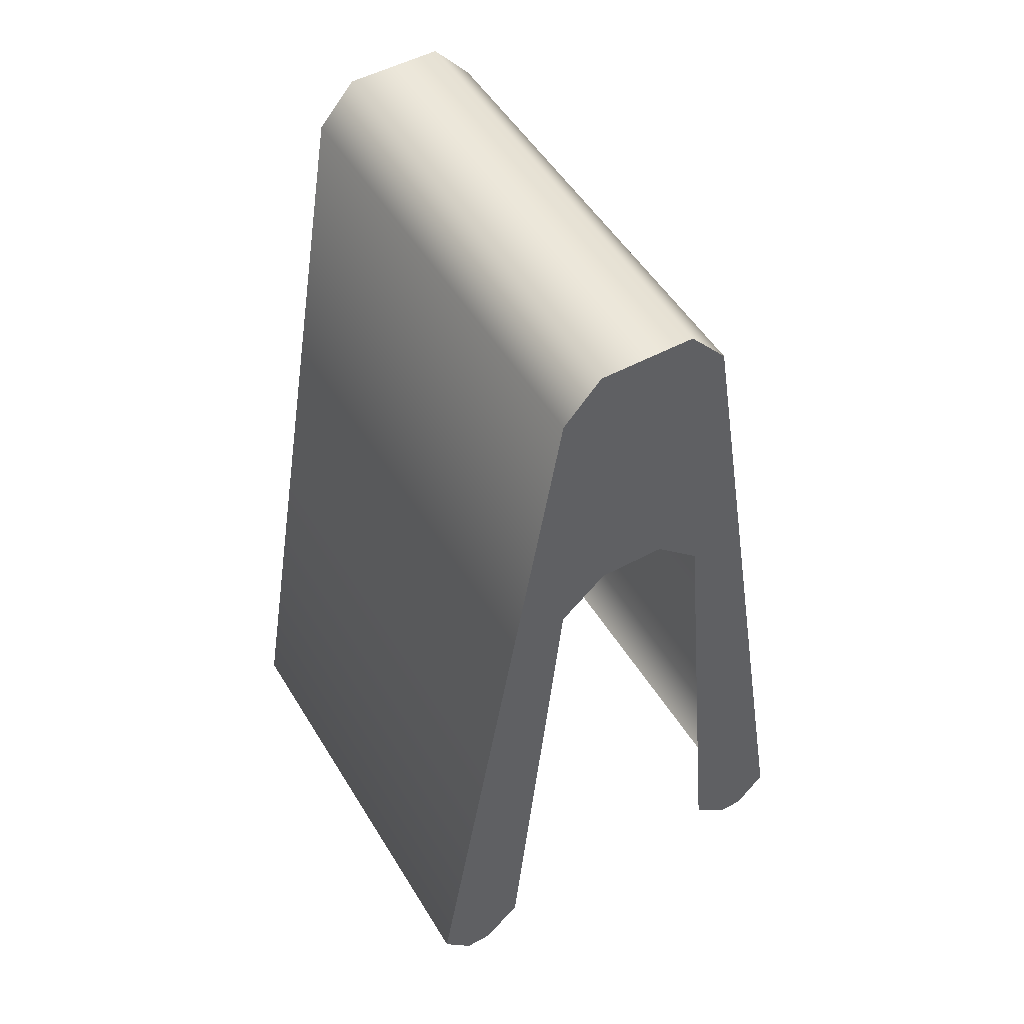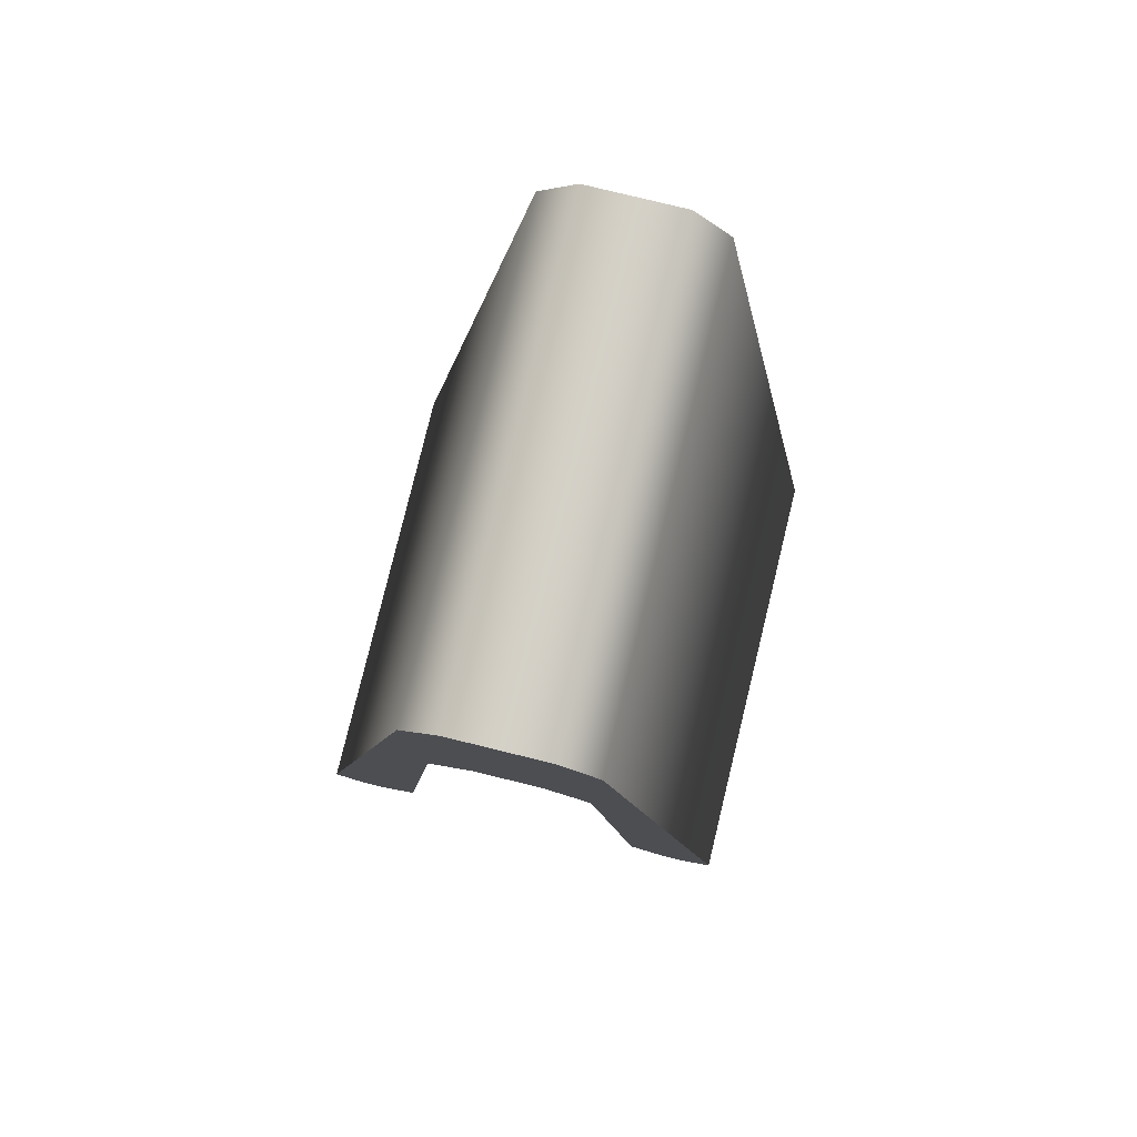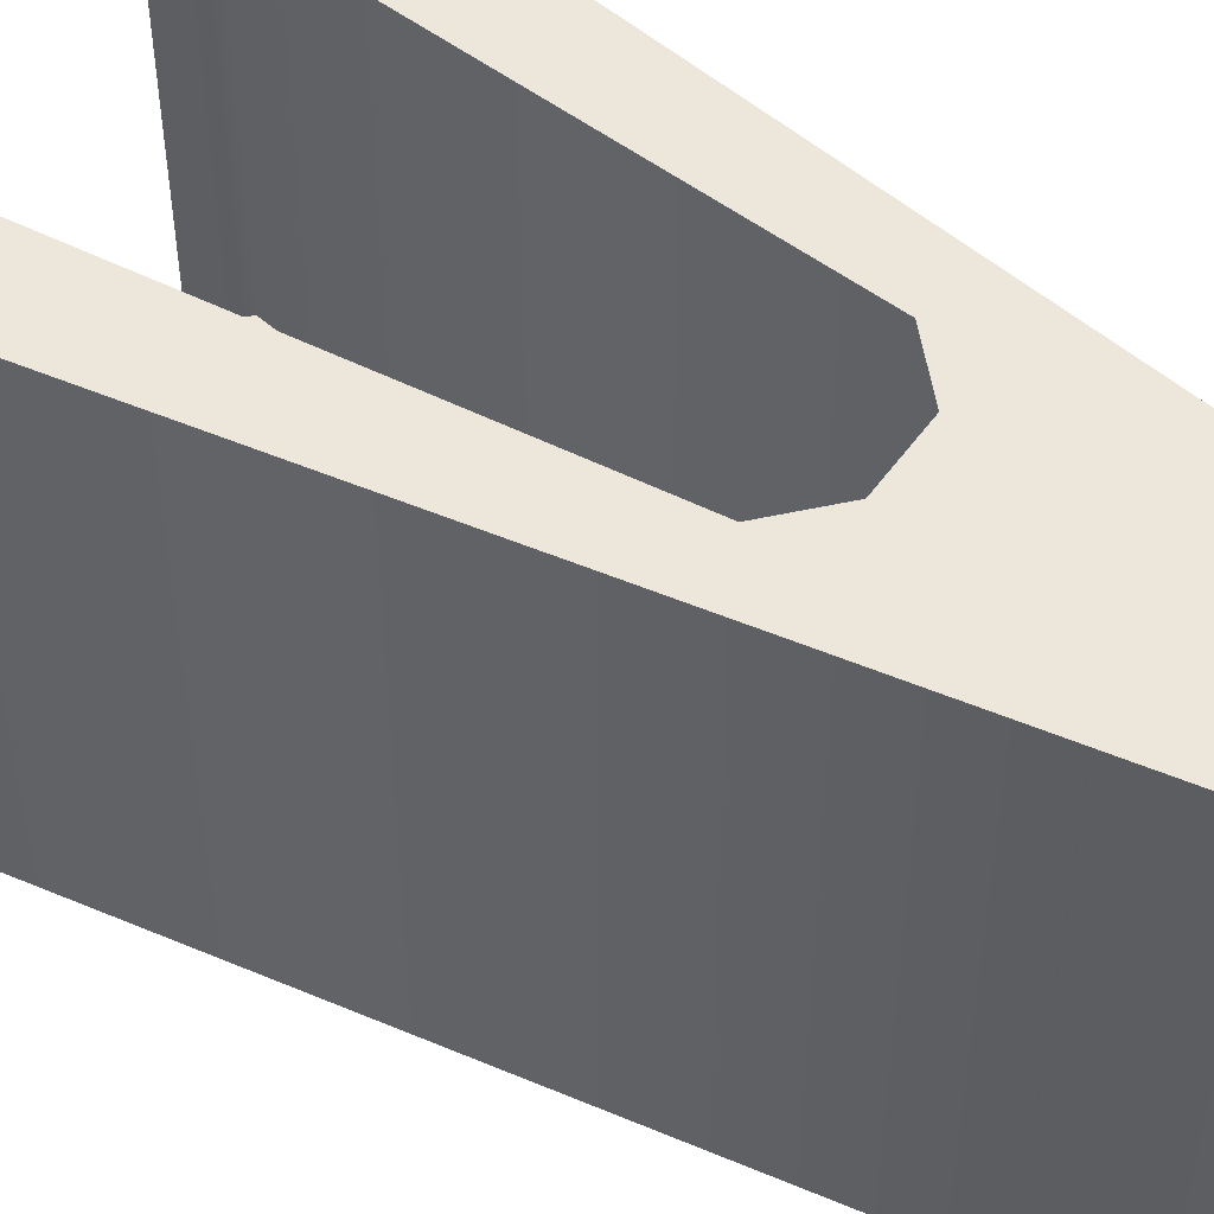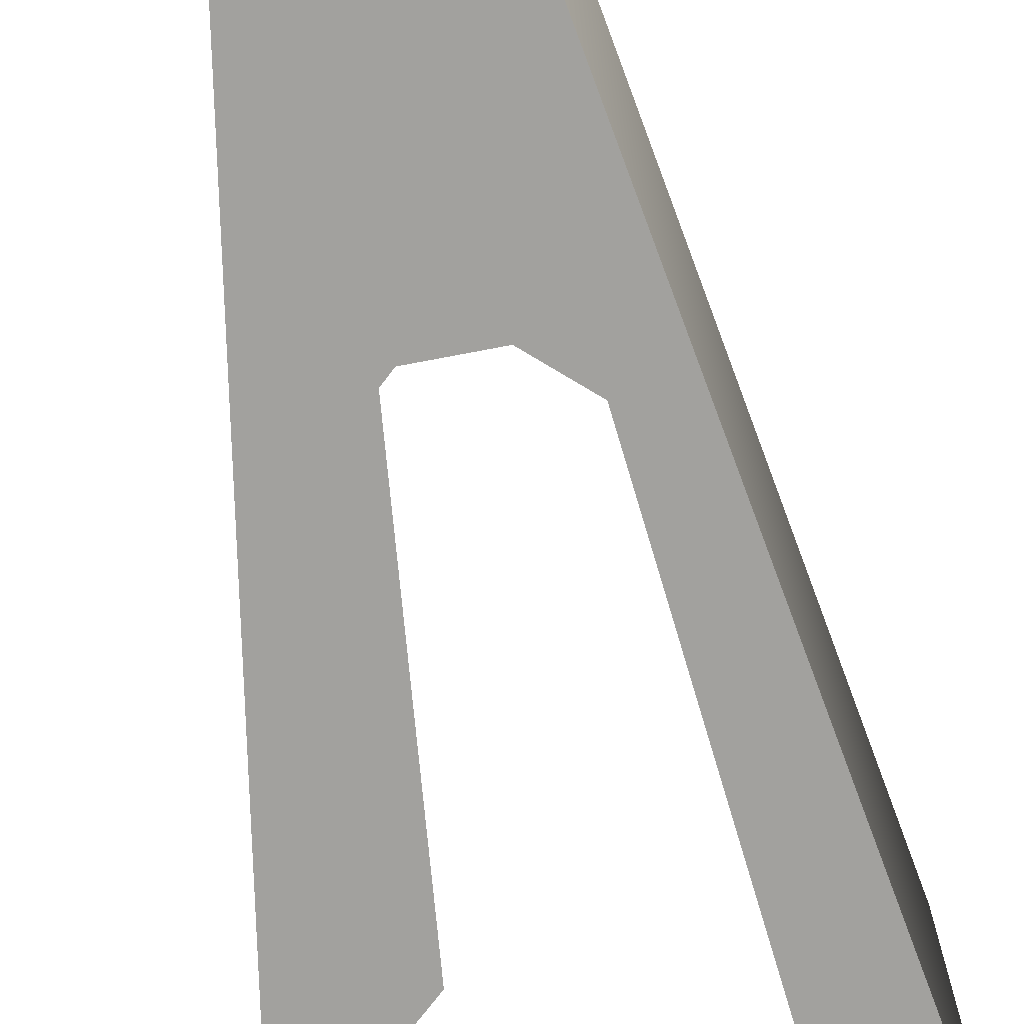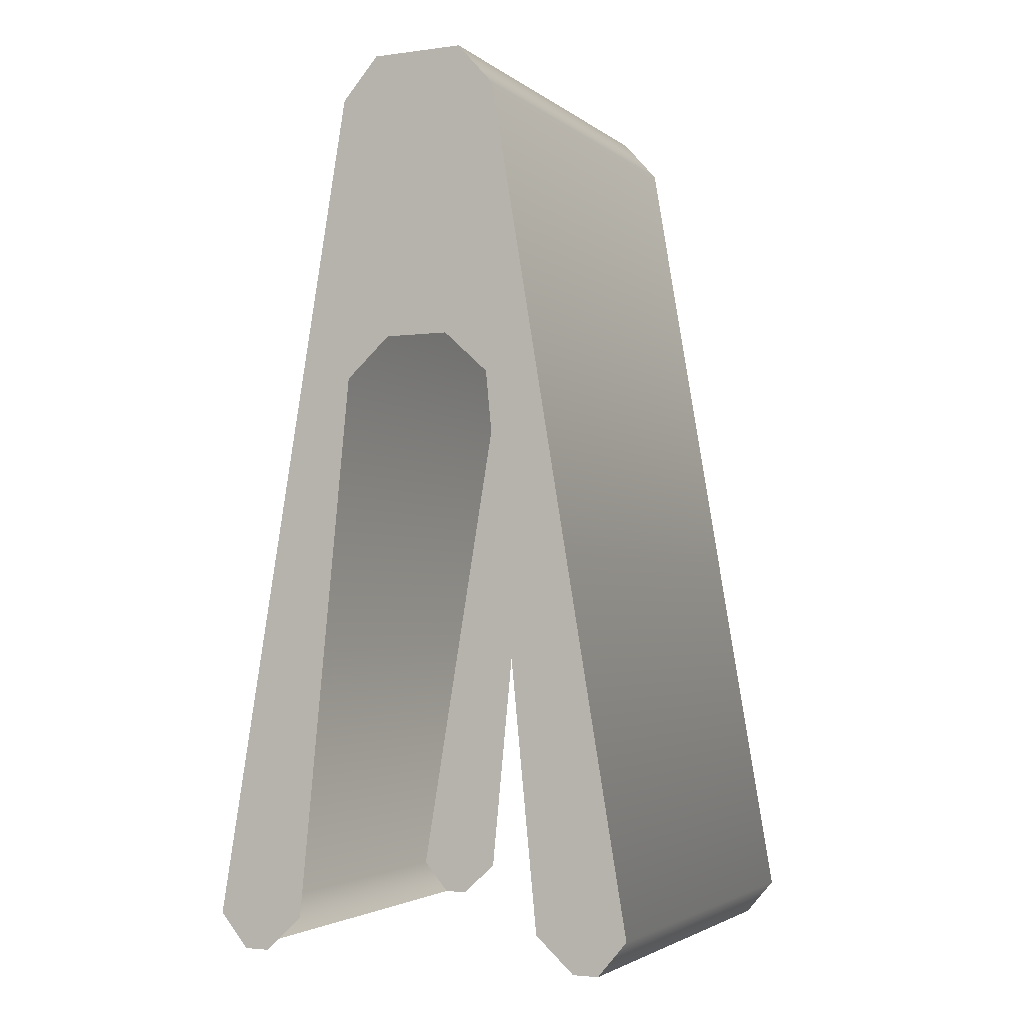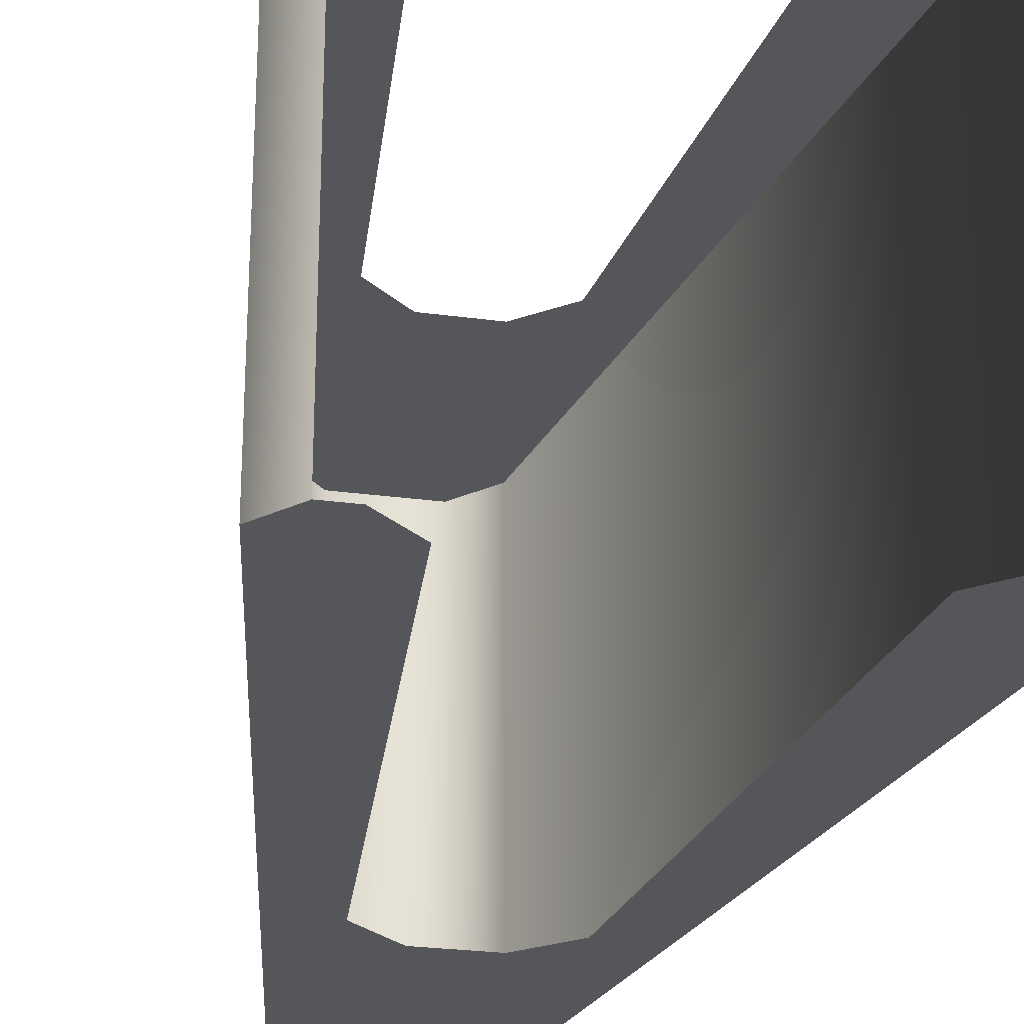
<metadata>
{"format":"obj","ext":"obj","renderer":"f3d","projection":"perspective","resolution":1024,"background":"white","views":[{"elev":51.1,"azim":-30.5,"up":"+Y"},{"elev":79.9,"azim":-166.3,"up":"+Y"},{"elev":51.1,"azim":124.3,"up":"+Z"},{"elev":-72.0,"azim":-169.1,"up":"+Z"},{"elev":-3.1,"azim":-155.3,"up":"+Y"},{"elev":-25.9,"azim":-12.3,"up":"+Z"}]}
</metadata>
<code>
o lp_Cube.001
v -0.3645 1.783 1
v -0.2035 1.966 1
v 0.9749 -1.851 1
v -0.8485 -2 1
v -0.9749 -1.851 1
v -0.5715 -1.849 1
v -0.7379 -2 1
v -0.1413 0.7102 1
v -0.3368 0.533 1
v 0.2035 1.966 1
v 0.5715 -1.849 1
v 0.8485 -2 1
v 0.3645 1.783 1
v 0.7379 -2 1
v 0.1413 0.7102 1
v 0.3368 0.533 1
v -0.3645 1.783 -1
v -0.2035 1.966 -1
v 0.9749 -1.851 -1
v -0.8485 -2 -1
v -0.9749 -1.851 -1
v -0.5715 -1.849 -1
v -0.7379 -2 -1
v -0.1413 0.7102 -1
v -0.3368 0.533 -1
v 0.2035 1.966 -1
v 0.5715 -1.849 -1
v 0.8485 -2 -1
v 0.3645 1.783 -1
v 0.7379 -2 -1
v 0.1413 0.7102 -1
v 0.3368 0.533 -1
f 5 9 1
f 3 16 11
f 18 29 17
f 8 1 9
f 7 5 4
f 15 16 13
f 3 14 12
f 21 25 22
f 19 32 29
f 24 25 17
f 21 23 20
f 31 29 32
f 10 1 13
f 30 19 28
f 5 6 9
f 3 13 16
f 21 1 17
f 18 26 29
f 5 20 4
f 18 10 26
f 29 10 13
f 7 6 5
f 19 13 3
f 12 19 3
f 15 1 8
f 3 11 14
f 21 17 25
f 19 27 32
f 21 22 23
f 10 2 1
f 24 29 31
f 30 27 19
f 17 2 18
f 21 5 1
f 5 21 20
f 18 2 10
f 29 26 10
f 19 29 13
f 12 28 19
f 15 13 1
f 24 17 29
f 17 1 2

</code>
